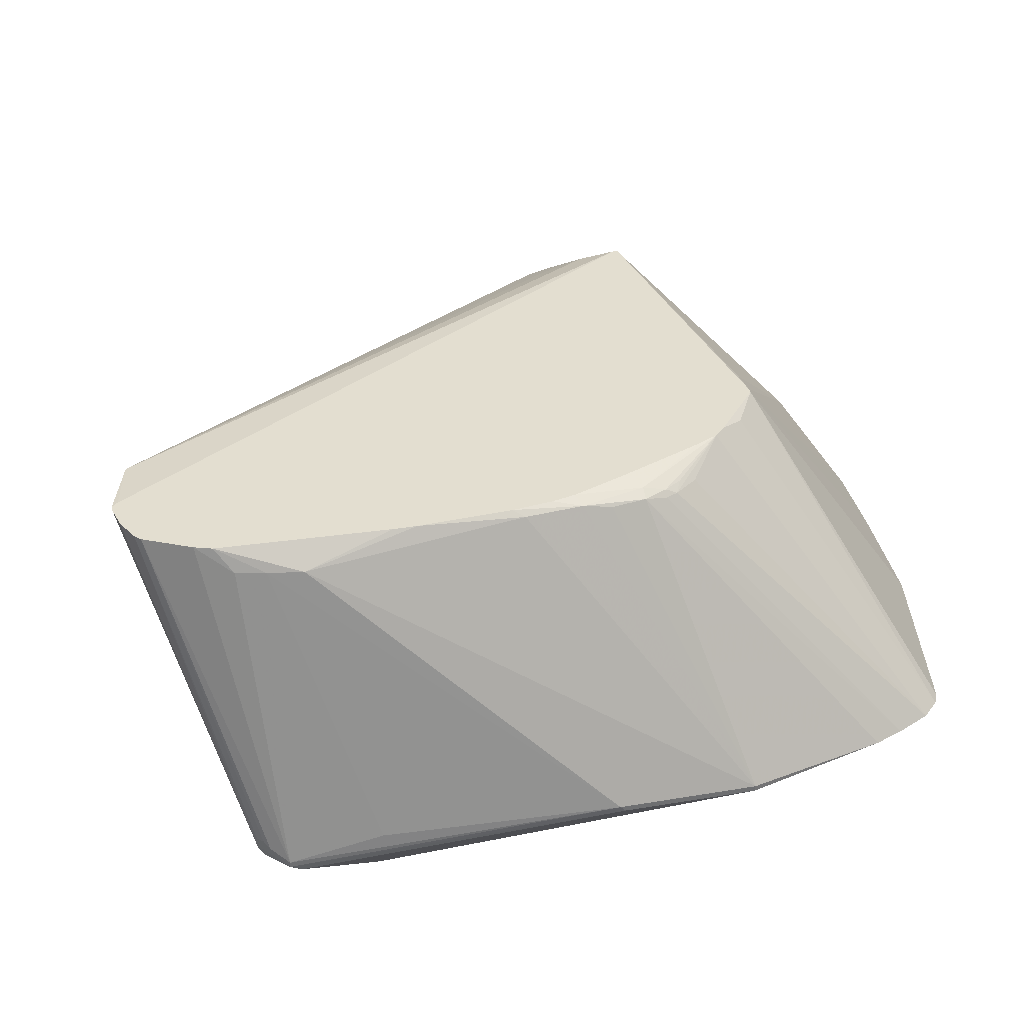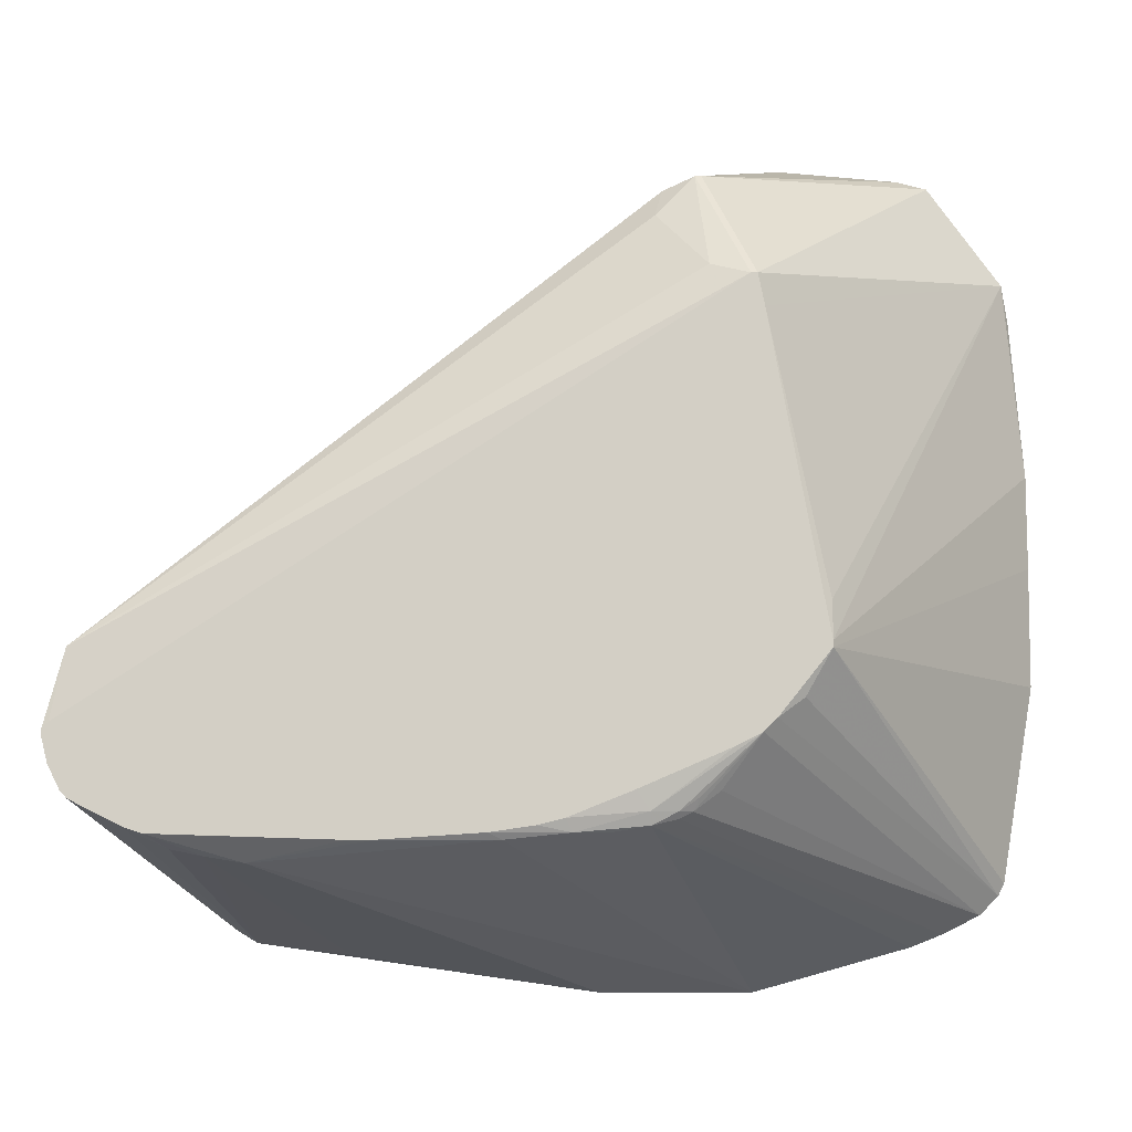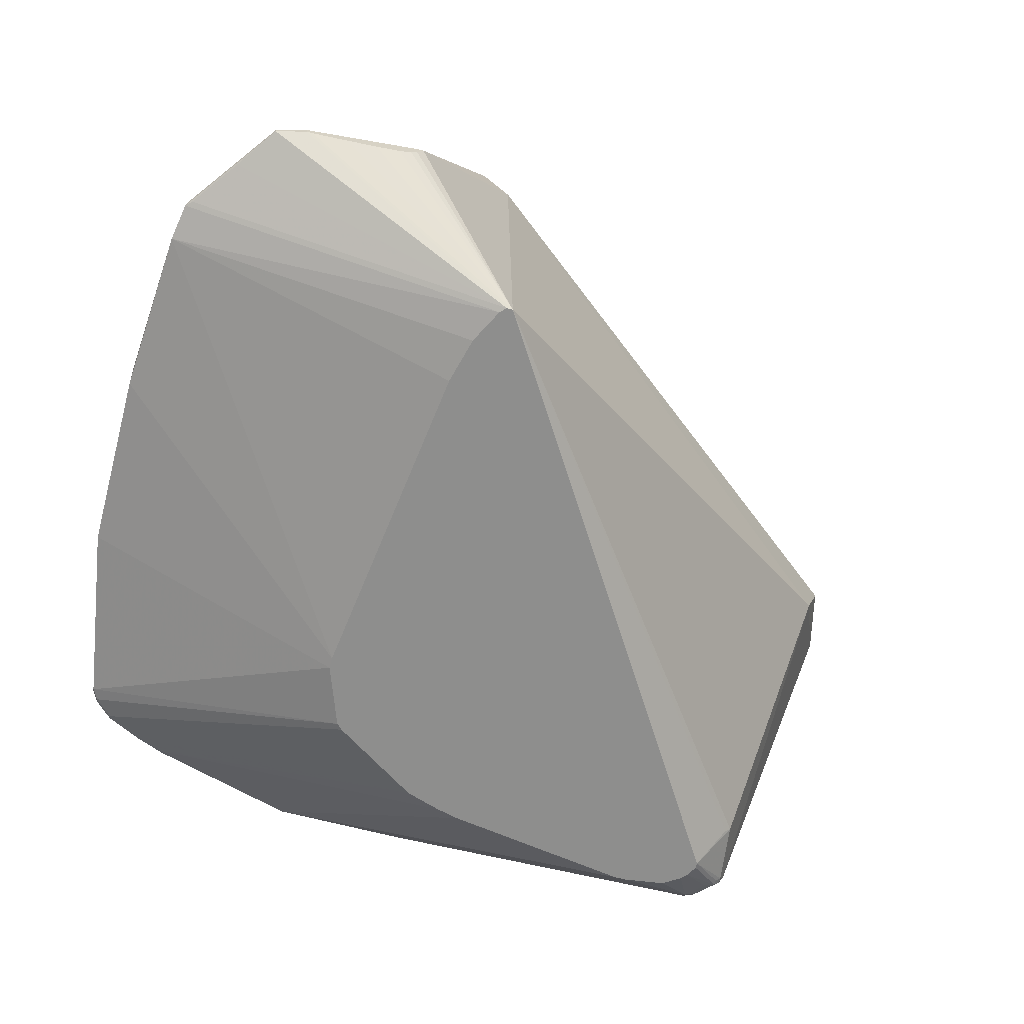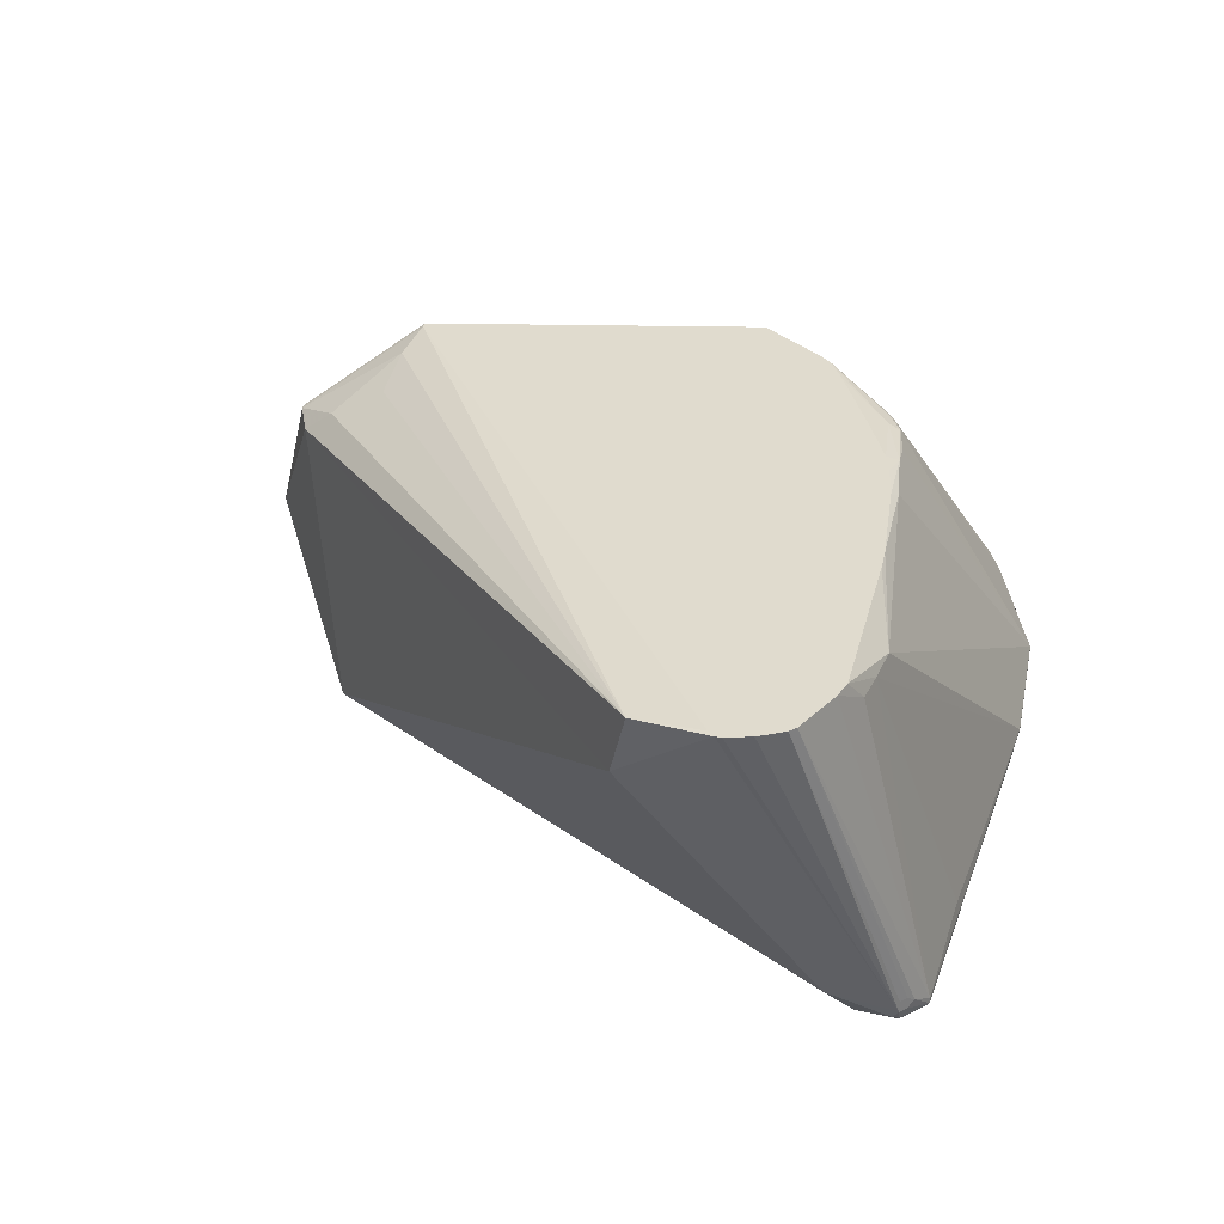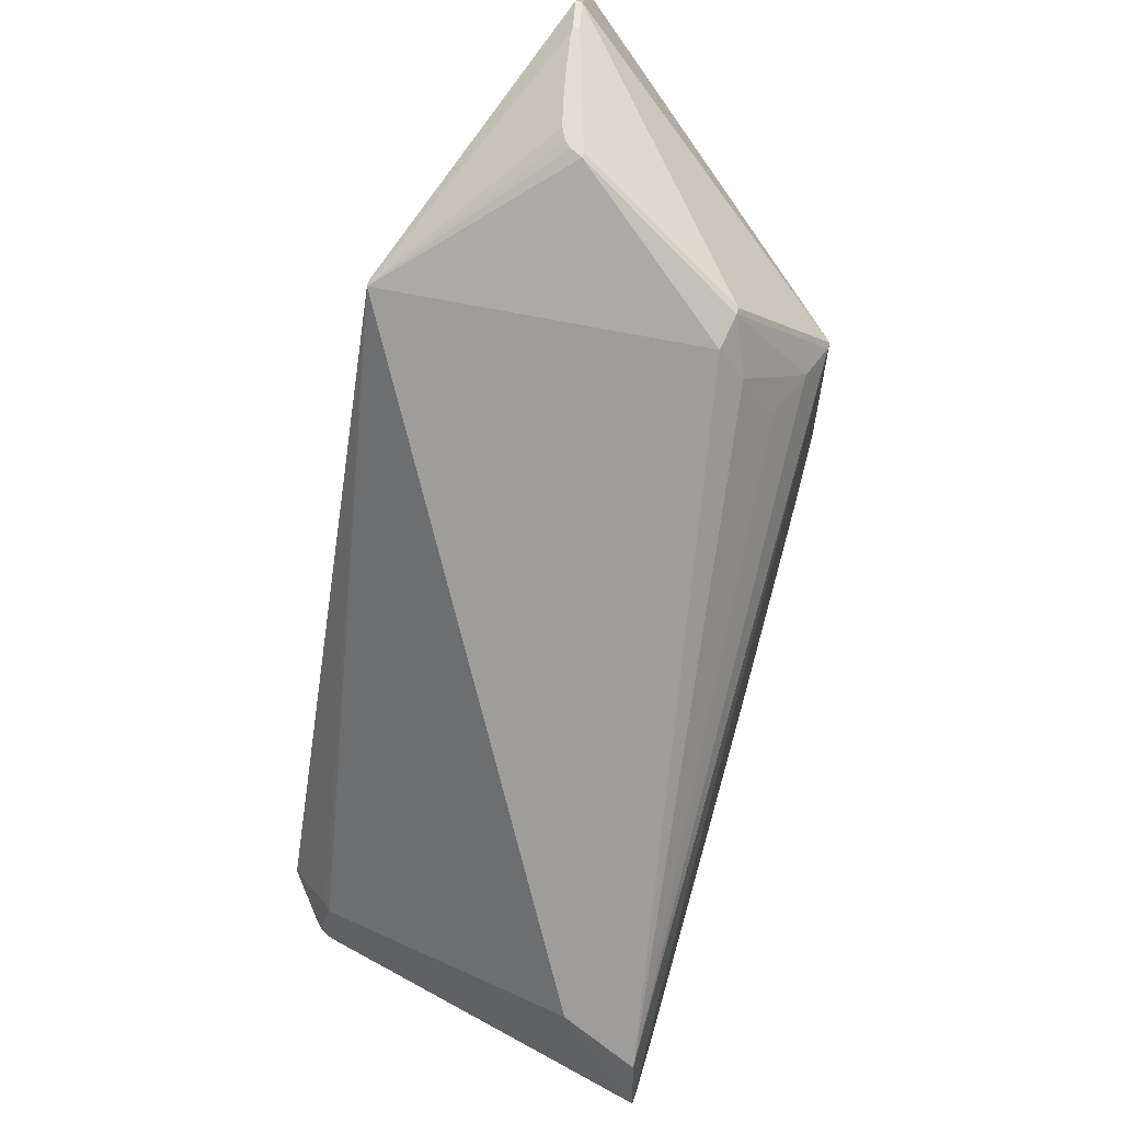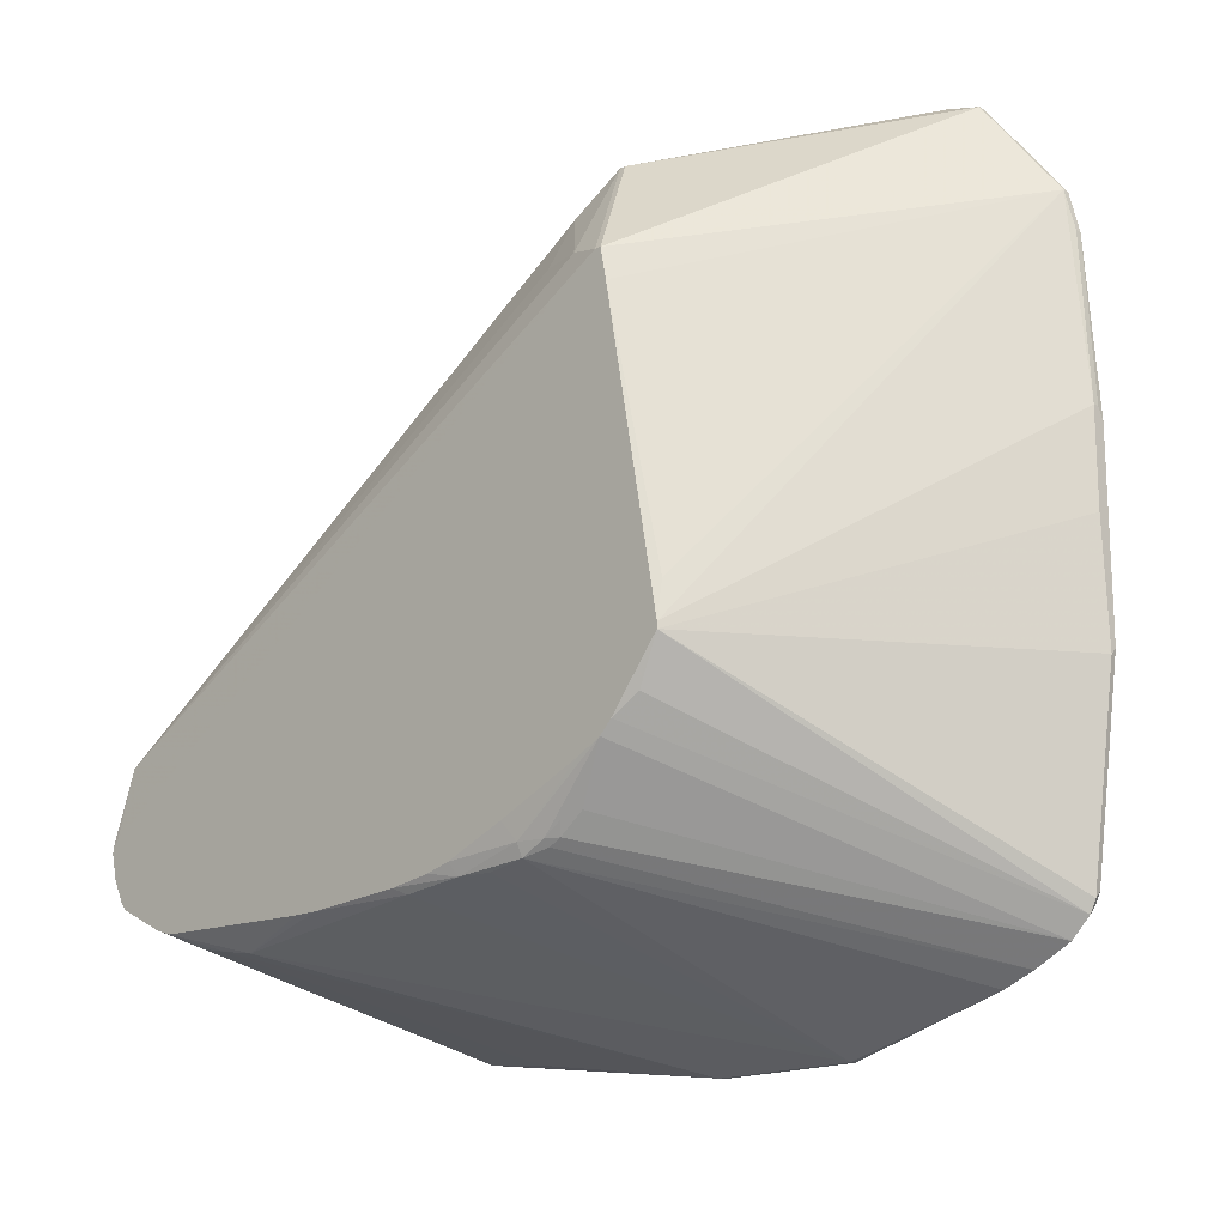
<metadata>
{"format":"obj","ext":"obj","renderer":"f3d","projection":"perspective","resolution":1024,"background":"white","views":[{"elev":35.8,"azim":-12.4,"up":"+Z"},{"elev":-9.7,"azim":2.8,"up":"+Y"},{"elev":-64.8,"azim":164.9,"up":"+Z"},{"elev":33.4,"azim":-78.2,"up":"+Z"},{"elev":68.3,"azim":-74.1,"up":"+Y"},{"elev":-16.9,"azim":44.4,"up":"+Y"}]}
</metadata>
<code>
v 104 0 15
v 83 20 0
v 23 12 4
v 90 115 55
v 91 120 51
v 17 22 65
v 134 130 19
v 80 0 16
v 29 15 0
v 22 23 7
v 117 131 21
v 103 42 0
v 144 18 14
v 2 37 65
v 110 131 26
v 89 116 0
v 143 15 15
v 20 13 6
v 21 23 8
v 90 116 0
v 21 13 5
v 21 12 5
v 26 9 4
v 98 30 0
v 39 12 0
v 96 122 52
v 9 52 52
v 73 23 65
v 6 27 65
v 145 115 16
v 21 10 9
v 20 11 10
v 25 19 61
v 20 20 61
v 5 28 65
v 149 49 15
v 103 44 0
v 81 0 15
v 27 19 0
v 94 109 0
v 129 131 19
v 146 114 16
v 134 130 18
v 27 18 0
v 28 16 0
v 99 31 0
v 87 28 65
v 20 11 8
v 96 101 0
v 41 12 0
v 91 115 0
v 77 18 0
v 73 17 0
v 110 131 24
v 129 131 20
v 14 23 65
v 3 38 65
v 5 49 64
v 106 98 65
v 139 123 17
v 24 9 5
v 24 8 6
v 2 36 65
v 3 32 65
v 111 41 64
v 24 8 7
v 68 21 64
v 31 18 61
v 19 12 10
v 78 22 64
v 147 108 15
v 115 55 64
v 134 10 14
v 129 8 14
v 140 13 14
v 149 82 16
v 32 13 0
v 40 6 12
v 111 131 23
v 113 131 22
v 109 131 26
v 26 8 5
v 147 108 16
v 149 67 17
v 105 36 65
v 107 38 65
v 144 17 15
v 105 103 65
v 115 49 65
v 66 22 65
v 129 7 15
v 90 106 60
v 98 105 63
v 97 122 52
v 128 131 19
v 19 12 8
v 104 103 65
v 99 28 62
v 140 12 15
v 149 82 17
v 115 48 65
v 149 48 16
v 143 16 14
v 96 27 63
v 95 25 62
v 122 131 20
v 50 21 65
v 20 12 6
v 146 114 17
v 149 80 15
v 46 21 65
v 104 0 16
v 93 25 63
v 89 25 64
v 77 24 65
v 89 23 63
v 83 22 63
v 101 34 65
v 134 9 15
v 93 24 62
f 72 59 89
f 66 29 31
f 52 2 74
f 48 32 96
f 109 89 100
f 23 9 77
f 25 23 77
f 18 21 108
f 83 42 109
f 1 74 91
f 96 14 27
f 22 61 108
f 82 38 62
f 91 112 1
f 75 73 2
f 3 9 23
f 58 4 5
f 68 111 6
f 88 109 7
f 38 112 8
f 45 9 3
f 39 10 16
f 80 95 11
f 46 12 13
f 62 38 8
f 63 14 96
f 55 15 94
f 20 24 16
f 86 99 17
f 39 18 19
f 51 24 20
f 108 21 22
f 82 23 25
f 77 24 25
f 4 93 26
f 16 27 5
f 56 28 29
f 60 42 30
f 66 31 62
f 31 29 32
f 66 33 34
f 69 29 35
f 5 27 58
f 37 36 12
f 1 112 38
f 1 38 50
f 39 24 44
f 49 40 71
f 43 20 41
f 109 42 7
f 5 81 16
f 43 55 7
f 23 61 3
f 3 22 45
f 22 44 45
f 103 24 46
f 22 21 44
f 34 56 66
f 114 118 47
f 111 28 6
f 96 69 35
f 31 48 62
f 2 24 75
f 71 37 49
f 45 24 9
f 25 24 50
f 46 24 12
f 40 51 71
f 1 53 52
f 50 53 1
f 68 33 8
f 62 8 66
f 81 54 16
f 41 55 43
f 6 28 56
f 7 94 88
f 58 14 57
f 88 28 59
f 60 20 43
f 30 20 60
f 3 61 22
f 108 61 62
f 96 64 63
f 35 64 96
f 101 65 17
f 78 33 66
f 112 67 68
f 52 24 2
f 96 32 69
f 115 28 70
f 108 48 96
f 62 48 108
f 83 76 71
f 6 56 34
f 72 89 109
f 27 14 58
f 52 74 1
f 110 36 37
f 4 92 93
f 2 73 74
f 99 73 75
f 53 24 52
f 13 103 46
f 100 36 76
f 9 24 77
f 51 42 71
f 25 38 82
f 50 38 25
f 8 78 66
f 8 112 68
f 54 95 79
f 80 11 16
f 79 95 80
f 7 55 94
f 26 15 81
f 5 26 81
f 16 24 39
f 44 24 45
f 82 61 23
f 62 61 82
f 100 76 83
f 66 56 29
f 30 42 20
f 20 42 51
f 31 32 48
f 119 116 91
f 102 84 101
f 103 87 17
f 71 42 83
f 86 28 85
f 65 86 17
f 101 86 65
f 13 87 103
f 102 36 84
f 32 29 69
f 97 28 88
f 8 33 78
f 59 28 89
f 67 70 90
f 85 99 86
f 74 73 91
f 40 24 51
f 93 92 58
f 50 24 53
f 55 95 15
f 54 79 16
f 94 15 26
f 106 95 16
f 15 95 81
f 81 95 54
f 58 92 4
f 5 4 26
f 27 19 96
f 16 19 27
f 109 59 72
f 57 97 58
f 94 97 88
f 99 98 105
f 84 36 100
f 71 110 37
f 89 84 100
f 101 84 89
f 101 87 102
f 17 87 101
f 88 59 109
f 93 97 26
f 103 99 75
f 17 99 103
f 85 104 105
f 26 97 94
f 12 24 37
f 75 24 103
f 37 24 49
f 49 24 40
f 41 95 55
f 16 79 80
f 11 95 106
f 16 11 106
f 20 95 41
f 16 95 20
f 90 28 107
f 101 28 86
f 19 10 39
f 16 10 19
f 96 18 108
f 19 18 96
f 57 28 97
f 58 97 93
f 100 83 109
f 87 36 102
f 43 42 60
f 7 42 43
f 76 36 110
f 71 76 110
f 13 36 87
f 12 36 13
f 6 33 68
f 34 33 6
f 112 70 67
f 89 28 101
f 68 107 111
f 90 107 67
f 85 98 99
f 105 98 85
f 119 120 116
f 91 116 112
f 85 113 104
f 114 113 85
f 47 28 115
f 14 28 57
f 114 47 115
f 67 107 68
f 39 21 18
f 44 21 39
f 104 113 105
f 116 113 114
f 114 70 116
f 116 117 112
f 63 28 14
f 85 118 114
f 119 73 99
f 91 73 119
f 107 28 111
f 70 28 90
f 115 70 114
f 29 28 35
f 99 120 119
f 105 120 99
f 120 113 116
f 105 113 120
f 85 28 118
f 118 28 47
f 70 117 116
f 112 117 70
f 64 28 63
f 35 28 64

</code>
